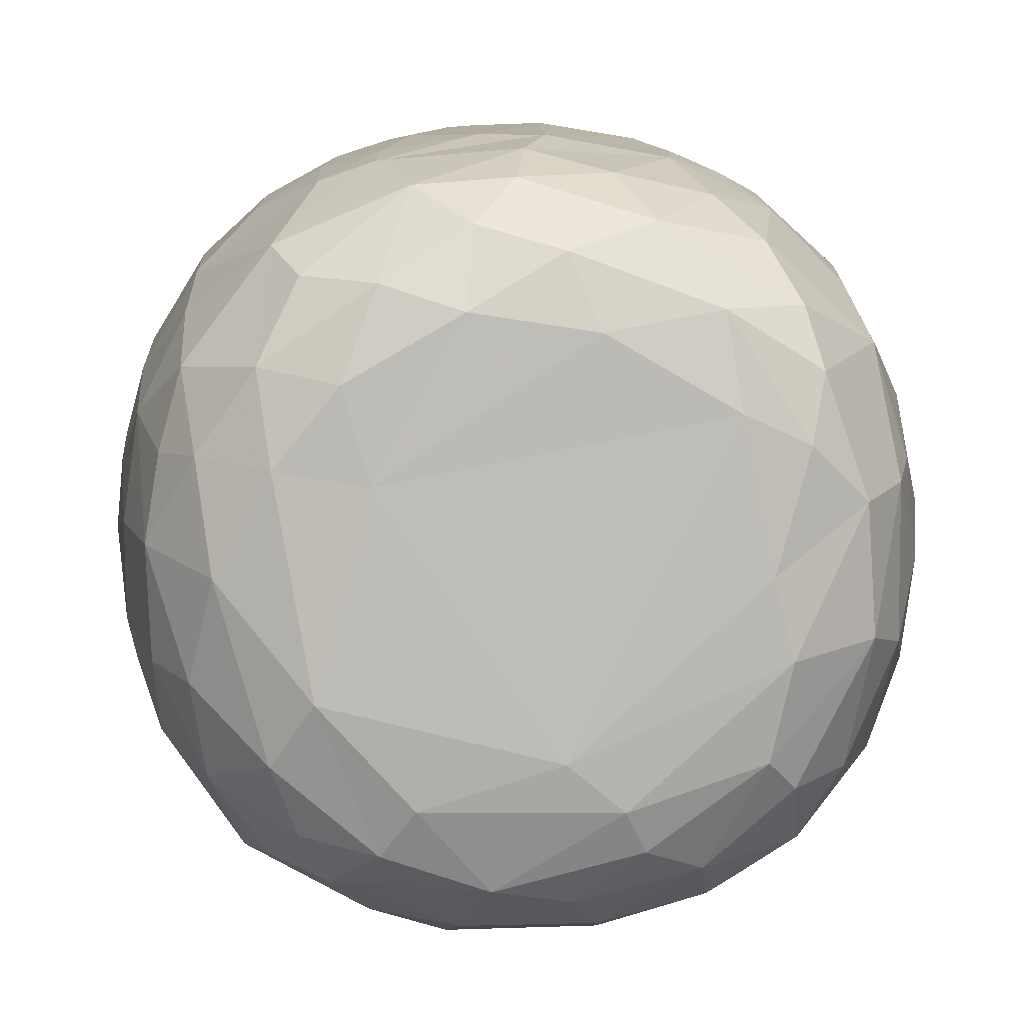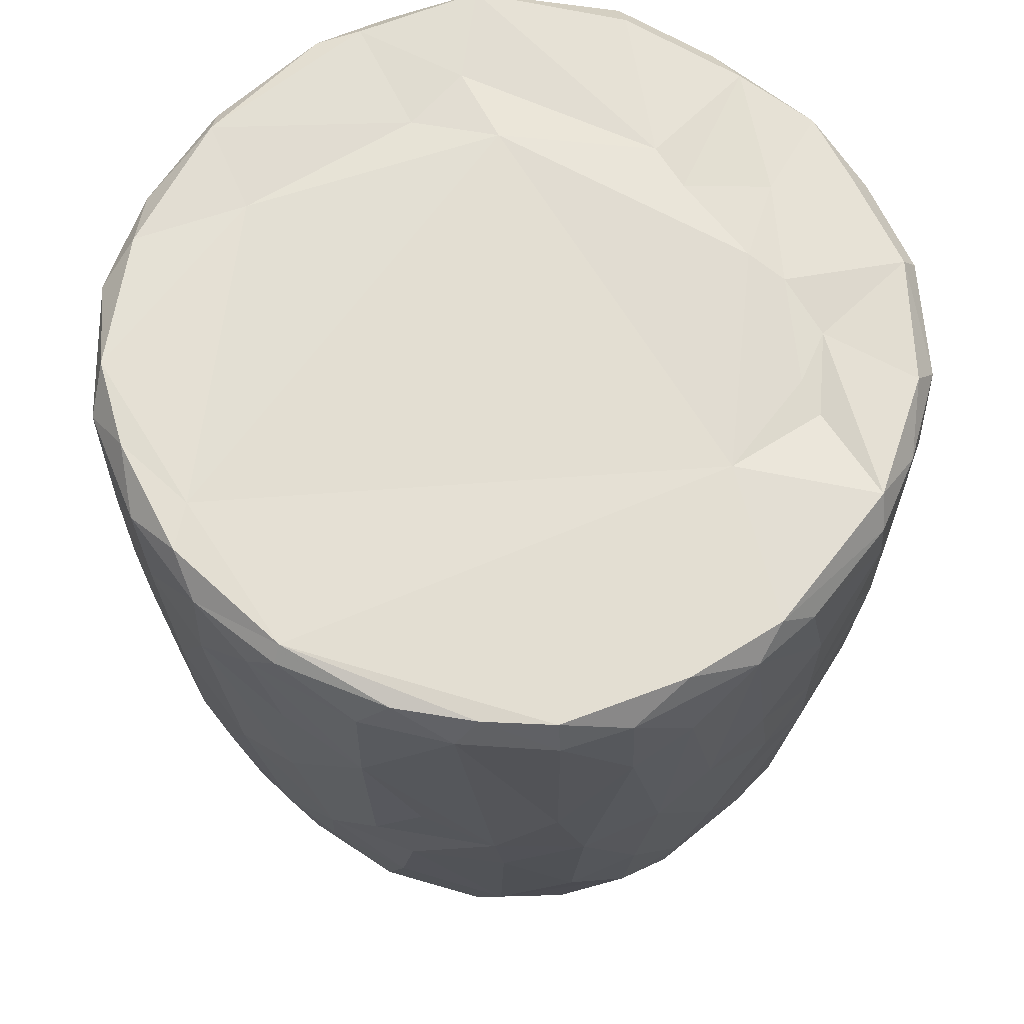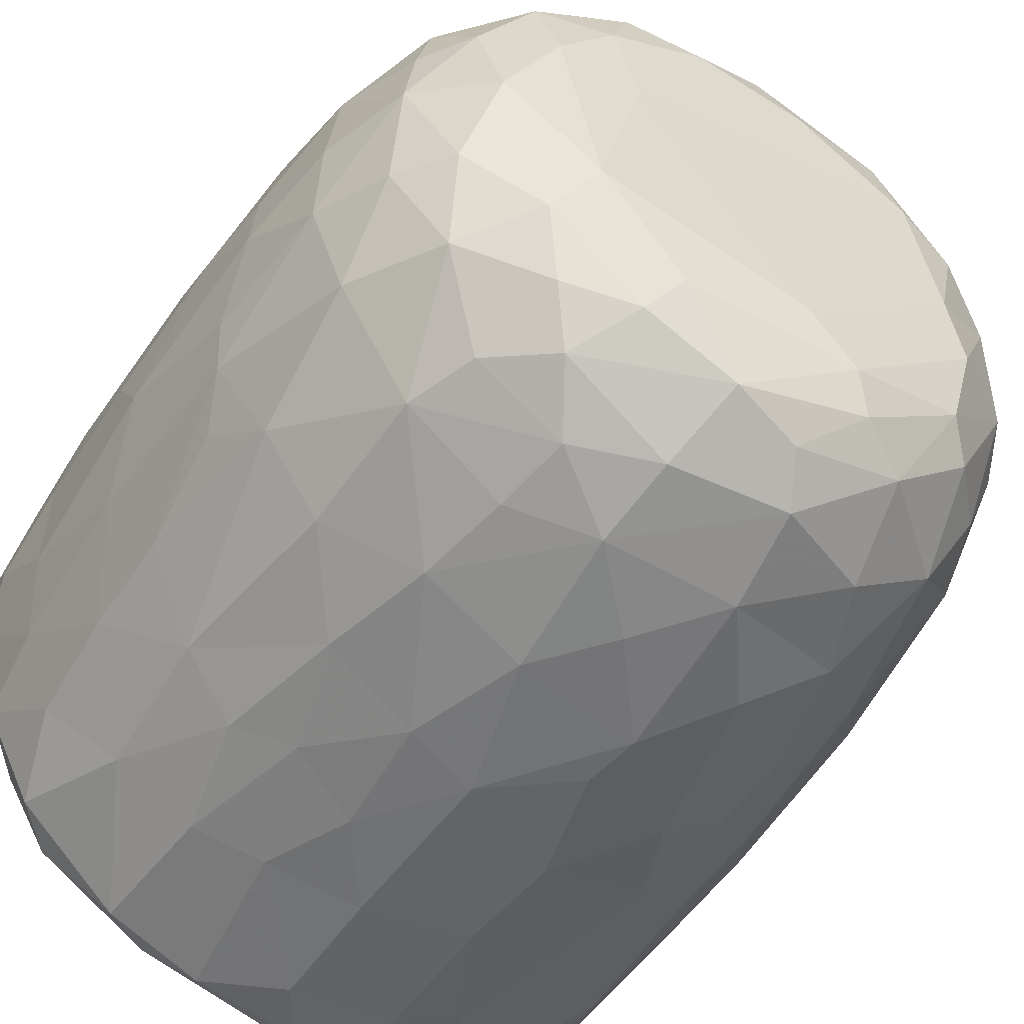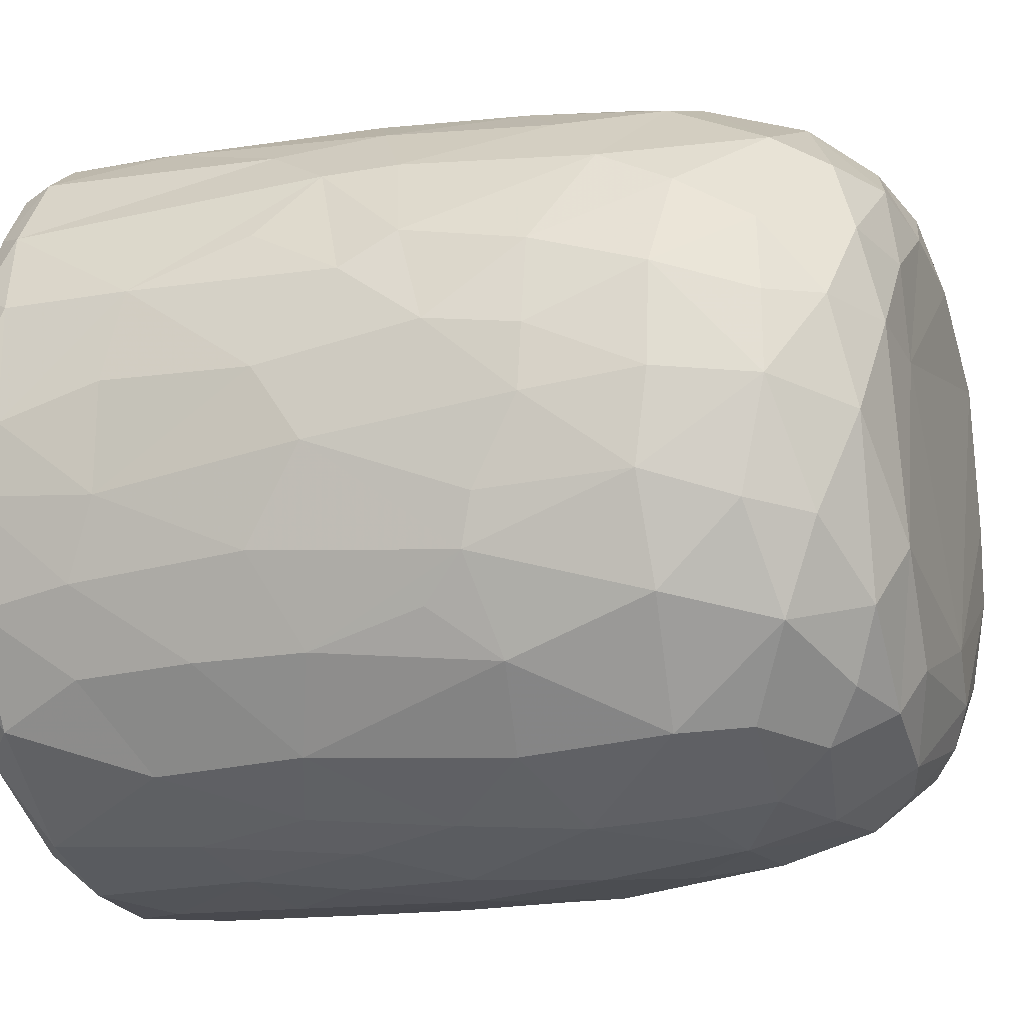
<metadata>
{"format":"obj","ext":"obj","renderer":"f3d","projection":"perspective","resolution":1024,"background":"white","views":[{"elev":6.6,"azim":-1.7,"up":"+Z"},{"elev":66.4,"azim":-48.4,"up":"+Y"},{"elev":-51.7,"azim":-31.9,"up":"+Z"},{"elev":-14.4,"azim":-70.2,"up":"+Z"}]}
</metadata>
<code>
v 0.1361 -0.05974 -0.8993
v 0.1614 -0.1938 -0.8928
v -0.06478 0.07871 -0.9125
v 0.2029 0.2179 -0.9007
v 0.1723 0.4605 -0.9065
v -0.08519 0.5112 -0.9157
v -0.2268 0.3128 -0.8952
v 0.1656 0.8132 -0.9081
v -0.08809 0.8191 -0.9166
v -0.3132 0.5312 -0.8776
v 0.2997 0.7379 -0.8789
v -0.009197 0.9516 -0.9151
v -0.2681 0.9316 -0.8893
v -0.004591 -0.4068 -0.8736
v 0.163 -0.5701 -0.8324
v -0.1619 -0.5756 -0.8381
v -0.1505 -0.2472 -0.8872
v -0.4077 -0.2982 -0.8109
v -0.2443 0.02897 -0.8858
v 0.3852 0.02707 -0.8455
v -0.4028 0.2295 -0.8407
v 0.3776 0.515 -0.8489
v 0.2831 0.9772 -0.8661
v -0.05598 0.9961 -0.8801
v -0.3615 -0.5131 -0.7894
v 0.3197 -0.3531 -0.8323
v -0.4731 -0.02044 -0.8
v 0.4718 0.2305 -0.8114
v 0.5056 0.4961 -0.7882
v -0.4761 0.5763 -0.8189
v 0.4815 0.7235 -0.804
v -0.4966 0.9225 -0.8063
v 0.4674 0.929 -0.813
v -0.3829 0.991 -0.8071
v 0.3689 0.9921 -0.8055
v -0.1326 -0.7629 -0.7787
v 0.1499 -0.7841 -0.7686
v -0.326 -0.6862 -0.7604
v 0.477 -0.4714 -0.7475
v 0.5378 -0.1942 -0.7468
v -0.6164 -0.2107 -0.6866
v 0.5208 -0.001265 -0.7702
v -0.5318 0.302 -0.7797
v 0.6677 0.7418 -0.6746
v 0.3905 -0.6775 -0.7345
v -0.5972 -0.5391 -0.6532
v 0.653 0.3523 -0.6797
v -0.6596 0.5967 -0.6913
v 0.6284 0.998 -0.6693
v -0.1476 0.9826 -0.6793
v -0.2983 -0.943 -0.5858
v -0.4029 -0.8165 -0.668
v -0.07131 -0.9315 -0.6636
v 0.09672 -0.8853 -0.697
v 0.3619 -0.8851 -0.6276
v -0.534 -0.6952 -0.6377
v 0.5811 -0.6967 -0.6076
v 0.6443 -0.3255 -0.646
v 0.6626 0.0914 -0.6677
v -0.6727 0.2451 -0.67
v -0.7425 0.919 -0.5892
v -0.6549 0.9969 -0.6352
v 0.4359 0.9925 -0.5439
v 0.7222 0.9412 -0.5982
v 0.2402 -0.9548 -0.5775
v -0.464 -0.8891 -0.5541
v -0.7615 -0.2361 -0.5136
v 0.7912 0.2876 -0.508
v -0.7681 0.9884 -0.258
v 0.2673 0.9837 -0.5485
v 0.1972 -0.9927 -0.4878
v 0.5493 -0.8949 -0.462
v 0.7893 -0.148 -0.4746
v -0.8074 0.1823 -0.4761
v -0.8009 0.7182 -0.4982
v 0.3629 1.012 -0.362
v -0.2233 -0.9881 -0.4843
v -0.656 -0.791 -0.4479
v 0.7451 -0.5783 -0.4386
v -0.811 0.4429 -0.482
v 0.8137 0.5937 -0.47
v -0.7645 0.99 -0.4637
v 0.4881 -0.9587 -0.3955
v -0.5179 -0.9461 -0.4003
v 0.6677 -0.7675 -0.4406
v -0.8261 -0.08494 -0.4026
v 0.8473 0.9394 -0.409
v -0.7718 -0.5581 -0.3954
v 0.07644 -1.008 -0.386
v -0.4243 -1.001 -0.2642
v -0.8628 -0.1785 -0.2996
v 0.8348 -0.06762 -0.3854
v 0.8772 0.3582 -0.3068
v -0.8612 0.9302 -0.3466
v 0.8089 0.9922 -0.3576
v 0.7128 -0.8679 -0.1554
v 0.8328 -0.4704 -0.2621
v 0.5332 -0.9838 -0.1853
v -0.6833 -0.8689 -0.242
v -0.7711 -0.7371 -0.2171
v -0.8887 0.2907 -0.2698
v 0.8772 0.6735 -0.3035
v -0.8807 0.7026 -0.3076
v 0.58 1.002 -0.07119
v 0.7837 -0.7364 -0.184
v -0.8433 -0.5399 -0.1573
v 0.8826 -0.2705 -0.1307
v 0.8939 0.0449 -0.2028
v 0.9006 0.933 -0.1588
v 0.07321 1.012 0.5752
v -0.9125 0.9359 -0.1045
v -0.8654 0.9878 -0.2027
v 0.4916 -0.991 -0.01323
v -0.6278 -0.9511 -0.01767
v 0.9131 0.3858 -0.1333
v -0.9155 0.6335 -0.1264
v 0.8716 0.9845 -0.05873
v -0.8812 -0.2057 -0.1838
v -0.9191 0.1569 -0.0528
v 0.9099 0.7742 -0.1219
v -0.3102 -0.9945 0.1694
v -0.7768 -0.791 0.03339
v 0.8423 -0.5875 -0.02761
v -0.8868 -0.3069 0.01382
v -0.8748 1.001 0.1216
v 0.4253 -0.989 0.3125
v 0.9019 -0.1286 0.07365
v 0.9175 0.4959 0.09252
v 0.5214 1.053 0.05753
v -0.5068 -0.9841 0.2009
v 0.7786 -0.7659 0.1545
v 0.8674 -0.4324 0.08003
v 0.9085 0.2139 0.07558
v -0.914 0.2745 0.1187
v -0.921 0.8662 0.05253
v 0.4943 1.03 0.2728
v 0.6918 -0.8948 0.127
v -0.6643 -0.8974 0.2239
v -0.8441 -0.5669 0.05254
v 0.8121 -0.636 0.1904
v -0.9124 0.63 0.1245
v -0.9053 0.9676 0.133
v 0.9133 0.7783 0.1163
v 0.5681 -0.9583 0.2468
v -0.8734 -0.3105 0.1636
v -0.8891 -0.09701 0.1906
v 0.8938 0.9766 0.1438
v 0.6862 0.9862 0.186
v -0.7473 -0.781 0.2203
v -0.812 -0.5634 0.2867
v 0.8796 -0.02485 0.2389
v 0.83 -0.3945 0.3069
v -0.8654 0.1024 0.3311
v 0.887 0.2093 0.2351
v 0.8896 0.7229 0.2875
v 0.8689 0.4429 0.3219
v -0.8783 0.5916 0.3319
v -0.8695 0.8925 0.3305
v 0.8197 0.9925 0.3222
v -0.826 -0.3048 0.3621
v 0.8652 0.9278 0.3324
v 0.5089 1.007 0.3677
v -0.3686 -0.9915 0.3714
v 0.6001 -0.8977 0.3918
v -0.7012 -0.7621 0.3949
v -0.5377 -0.9357 0.4042
v 0.1476 -0.9914 0.4734
v 0.7376 -0.6406 0.4364
v 0.8276 -0.1231 0.3988
v -0.8297 -0.02032 0.4129
v 0.8252 0.1619 0.4189
v -0.819 0.982 0.3869
v -0.1211 -0.9873 0.5139
v -0.8189 0.3248 0.4469
v 0.8066 0.696 0.4848
v 0.3947 -0.9487 0.5177
v -0.7059 -0.5859 0.4984
v 0.695 -0.4718 0.5568
v -0.7753 0.9256 0.5277
v -0.721 0.9943 0.5495
v 0.3441 0.9909 0.5527
v 0.7273 0.9983 0.5386
v -0.2943 -0.9501 0.5695
v 0.5647 -0.8351 0.5224
v 0.7144 -0.2047 0.5848
v 0.7577 0.03516 0.5427
v -0.7323 0.1997 0.5972
v 0.7796 0.2716 0.509
v 0.764 0.9451 0.5494
v -0.6179 0.9995 0.6793
v -0.4532 -0.8713 0.5829
v -0.516 -0.7483 0.6409
v -0.6943 -0.4148 0.5799
v 0.4683 0.9885 0.5134
v 0.0794 -0.9447 0.6333
v -0.714 0.02944 0.6086
v 0.6717 0.1897 0.6535
v 0.6937 0.4294 0.6392
v 0.2651 -0.8604 0.6915
v 0.4939 -0.7599 0.649
v -0.1042 -0.8965 0.6851
v 0.543 -0.4327 0.7132
v -0.6392 0.9289 0.7048
v -0.6287 0.365 0.7
v 0.6803 0.8226 0.6554
v 0.3135 0.9753 0.6322
v 0.5204 0.9901 0.7426
v -0.2309 -0.7664 0.7626
v -0.5735 -0.282 0.7127
v 0.5519 0.282 0.7598
v 0.582 0.9245 0.7467
v 0.3944 -0.6517 0.7439
v -0.4283 -0.497 0.7722
v -0.574 0.1181 0.7423
v 0.5467 -0.1169 0.7472
v -0.01661 -0.7854 0.7788
v -0.3031 -0.5415 0.8148
v -0.4372 -0.1783 0.8025
v 0.5207 0.5074 0.7804
v 0.5113 0.7465 0.7963
v -0.4971 0.6804 0.7993
v -0.5031 0.9425 0.79
v -0.3556 1.001 0.8171
v 0.2474 0.9939 0.8575
v 0.1847 -0.7115 0.7885
v 0.3257 -0.434 0.8221
v 0.4543 -0.2221 0.791
v 0.00392 -0.6296 0.8389
v -0.2995 -0.3941 0.8371
v 0.3452 -0.1471 0.8424
v 0.4391 0.1644 0.8189
v -0.4114 0.1912 0.8339
v 0.3069 0.3678 0.8795
v 0.3633 0.5902 0.8562
v -0.3713 0.7785 0.8561
v 0.3858 0.928 0.8423
v 0.0539 -0.4654 0.8705
v -0.09063 -0.4051 0.8722
v -0.2304 -0.1492 0.8764
v 0.2753 0.03444 0.8736
v -0.2866 0.3308 0.8774
v 0.2431 0.747 0.8974
v -0.2184 0.9451 0.8977
v -0.1281 0.998 0.8826
v 0.0637 0.03329 0.9085
v -0.08979 0.1432 0.9057
v 0.04462 0.2809 0.9131
v -0.1464 0.4477 0.909
v 0.174 0.5709 0.9055
v 0.2093 0.9258 0.8997
v -0.04966 0.9283 0.9145
v 0.01633 0.6357 0.9225
f 1 2 3
f 1 3 4
f 3 5 4
f 3 6 5
f 7 6 3
f 6 8 5
f 9 6 10
f 6 9 8
f 11 5 8
f 8 9 12
f 9 13 12
f 14 2 15
f 16 17 14
f 14 17 2
f 17 18 19
f 19 3 17
f 17 3 2
f 2 1 20
f 20 1 4
f 19 21 7
f 7 3 19
f 5 22 4
f 10 6 7
f 11 22 5
f 10 13 9
f 8 12 23
f 8 23 11
f 24 12 13
f 12 24 23
f 16 14 15
f 25 18 16
f 15 2 26
f 18 17 16
f 2 20 26
f 27 19 18
f 27 21 19
f 20 4 28
f 4 22 28
f 21 10 7
f 29 28 22
f 30 10 21
f 31 22 11
f 30 13 10
f 32 13 30
f 11 33 31
f 23 33 11
f 34 13 32
f 34 24 13
f 35 33 23
f 24 35 23
f 36 16 37
f 16 15 37
f 38 16 36
f 38 25 16
f 39 26 40
f 27 18 41
f 26 20 40
f 20 42 40
f 20 28 42
f 27 43 21
f 30 21 43
f 31 29 22
f 29 31 44
f 37 15 45
f 25 38 46
f 39 45 15
f 26 39 15
f 29 47 28
f 30 43 48
f 47 29 44
f 48 32 30
f 31 33 44
f 44 33 49
f 49 33 35
f 34 50 24
f 51 52 53
f 52 36 53
f 53 36 37
f 53 37 54
f 52 38 36
f 37 45 55
f 46 38 56
f 57 45 39
f 18 25 46
f 58 39 40
f 42 28 59
f 60 43 27
f 59 28 47
f 61 32 48
f 32 62 34
f 63 49 35
f 37 55 54
f 57 55 45
f 52 56 38
f 39 58 57
f 18 46 41
f 59 40 42
f 41 60 27
f 48 43 60
f 64 44 49
f 62 32 61
f 62 50 34
f 54 65 53
f 55 65 54
f 66 56 52
f 40 59 58
f 41 67 60
f 59 47 68
f 68 47 44
f 62 69 50
f 50 70 24
f 70 35 24
f 35 70 63
f 65 71 53
f 66 52 51
f 57 72 55
f 41 46 67
f 73 58 59
f 60 67 74
f 75 61 48
f 76 70 50
f 77 51 53
f 78 56 66
f 46 56 78
f 58 79 57
f 58 73 79
f 73 59 68
f 48 80 75
f 44 81 68
f 44 64 81
f 62 61 82
f 82 69 62
f 50 69 76
f 77 53 71
f 55 83 65
f 72 83 55
f 66 84 78
f 85 72 57
f 86 74 67
f 80 48 60
f 80 60 74
f 64 87 81
f 49 87 64
f 84 66 51
f 78 88 46
f 88 67 46
f 89 77 71
f 51 90 84
f 90 51 77
f 83 71 65
f 79 85 57
f 91 86 67
f 73 68 92
f 68 81 93
f 94 61 75
f 61 94 82
f 70 76 63
f 87 49 95
f 96 72 85
f 73 97 79
f 68 93 92
f 98 89 71
f 78 84 99
f 78 100 88
f 91 67 88
f 92 97 73
f 91 74 86
f 80 74 101
f 102 93 81
f 80 103 75
f 87 102 81
f 76 104 63
f 83 98 71
f 96 83 72
f 96 85 105
f 85 79 105
f 79 97 105
f 106 91 88
f 92 107 97
f 91 101 74
f 93 108 92
f 80 101 103
f 103 94 75
f 87 109 102
f 110 76 69
f 63 104 49
f 98 83 96
f 99 100 78
f 106 88 100
f 92 108 107
f 111 94 103
f 82 94 112
f 89 90 77
f 113 89 98
f 99 84 114
f 102 115 93
f 103 101 116
f 95 117 87
f 117 109 87
f 112 69 82
f 91 106 118
f 119 91 118
f 119 101 91
f 115 108 93
f 109 120 102
f 111 112 94
f 49 104 95
f 104 117 95
f 114 84 90
f 116 101 119
f 115 102 120
f 103 116 111
f 89 121 90
f 99 122 100
f 97 123 105
f 97 107 123
f 118 106 124
f 111 125 112
f 126 121 89
f 113 126 89
f 122 99 114
f 122 106 100
f 108 127 107
f 124 119 118
f 120 128 115
f 125 69 112
f 129 117 104
f 90 130 114
f 131 96 105
f 107 132 123
f 115 127 108
f 115 133 127
f 134 116 119
f 135 111 116
f 110 136 76
f 136 104 76
f 121 130 90
f 113 98 137
f 96 137 98
f 122 114 138
f 105 123 131
f 106 122 139
f 139 124 106
f 132 140 123
f 141 116 134
f 141 135 116
f 142 111 135
f 109 143 120
f 111 142 125
f 136 129 104
f 144 113 137
f 96 131 137
f 140 131 123
f 145 124 139
f 107 127 132
f 128 133 115
f 138 114 130
f 146 124 145
f 124 146 119
f 134 119 146
f 120 143 128
f 109 147 143
f 109 117 147
f 148 117 129
f 138 149 122
f 122 150 139
f 127 151 132
f 133 151 127
f 148 147 117
f 126 113 144
f 150 122 149
f 145 139 150
f 132 152 140
f 152 132 151
f 153 134 146
f 133 154 151
f 147 155 143
f 136 148 129
f 154 128 156
f 133 128 154
f 157 141 134
f 156 128 155
f 155 128 143
f 157 135 141
f 158 142 135
f 148 159 147
f 160 145 150
f 157 134 153
f 158 135 157
f 147 161 155
f 136 162 148
f 163 130 121
f 164 144 137
f 138 165 149
f 164 137 131
f 165 150 149
f 160 146 145
f 159 161 147
f 125 110 69
f 162 159 148
f 163 166 130
f 167 121 126
f 138 130 166
f 168 164 131
f 168 131 140
f 151 169 152
f 170 146 160
f 153 146 170
f 154 156 171
f 172 142 158
f 142 172 125
f 173 163 121
f 152 168 140
f 154 171 151
f 174 157 153
f 175 156 155
f 175 155 161
f 176 167 126
f 176 126 144
f 164 176 144
f 165 138 166
f 177 150 165
f 169 168 152
f 169 178 168
f 151 171 169
f 179 158 157
f 172 180 125
f 181 136 110
f 162 182 159
f 167 173 121
f 183 166 163
f 164 168 184
f 177 160 150
f 178 169 185
f 186 169 171
f 153 170 187
f 153 187 174
f 156 188 171
f 175 188 156
f 161 189 175
f 189 159 182
f 189 161 159
f 180 190 125
f 181 162 136
f 163 173 183
f 166 183 191
f 184 176 164
f 166 192 165
f 191 192 166
f 193 160 177
f 185 169 186
f 171 188 186
f 179 172 158
f 172 179 180
f 190 110 125
f 194 182 162
f 181 194 162
f 195 167 176
f 177 165 192
f 193 170 160
f 170 196 187
f 197 186 188
f 198 188 175
f 179 157 187
f 187 157 174
f 195 173 167
f 199 195 176
f 168 200 184
f 193 177 192
f 200 168 178
f 196 170 193
f 173 201 183
f 184 199 176
f 178 185 202
f 186 197 185
f 188 198 197
f 203 179 204
f 189 205 175
f 203 180 179
f 110 206 181
f 181 206 194
f 194 207 182
f 201 173 195
f 183 208 191
f 208 183 201
f 184 200 199
f 202 200 178
f 196 193 209
f 197 198 210
f 179 187 204
f 198 175 205
f 203 190 180
f 189 182 211
f 208 192 191
f 199 200 212
f 200 202 212
f 192 213 193
f 193 213 209
f 214 196 209
f 185 197 215
f 187 196 214
f 189 211 205
f 182 207 211
f 195 216 201
f 195 199 216
f 217 213 192
f 209 213 218
f 185 215 202
f 209 218 214
f 197 210 215
f 214 204 187
f 219 198 220
f 205 220 198
f 203 204 221
f 211 220 205
f 190 203 222
f 190 223 110
f 224 194 206
f 201 216 208
f 225 216 199
f 217 192 208
f 212 225 199
f 225 212 226
f 202 226 212
f 226 202 227
f 215 227 202
f 214 221 204
f 198 219 210
f 222 203 221
f 223 190 222
f 224 207 194
f 228 208 216
f 225 228 216
f 217 208 228
f 213 217 229
f 213 229 218
f 230 227 231
f 215 231 227
f 232 214 218
f 210 231 215
f 221 214 232
f 210 219 233
f 220 234 219
f 221 235 222
f 236 220 211
f 207 224 236
f 207 236 211
f 110 224 206
f 225 226 228
f 237 228 226
f 237 217 228
f 238 229 217
f 238 217 237
f 230 237 226
f 229 238 239
f 227 230 226
f 229 239 218
f 240 230 231
f 232 218 239
f 210 233 231
f 235 232 241
f 235 221 232
f 219 234 233
f 220 242 234
f 235 243 222
f 243 223 222
f 243 244 223
f 223 244 110
f 244 224 110
f 245 238 237
f 239 238 245
f 240 245 237
f 240 237 230
f 246 239 245
f 241 232 239
f 241 239 246
f 233 247 245
f 233 245 240
f 231 233 240
f 248 241 246
f 248 243 241
f 234 249 233
f 243 235 241
f 242 249 234
f 250 242 220
f 220 236 250
f 224 250 236
f 244 243 251
f 244 251 250
f 224 244 250
f 247 246 245
f 248 246 247
f 252 248 247
f 252 247 249
f 233 249 247
f 243 248 252
f 251 243 252
f 252 249 242
f 251 252 242
f 250 251 242

</code>
